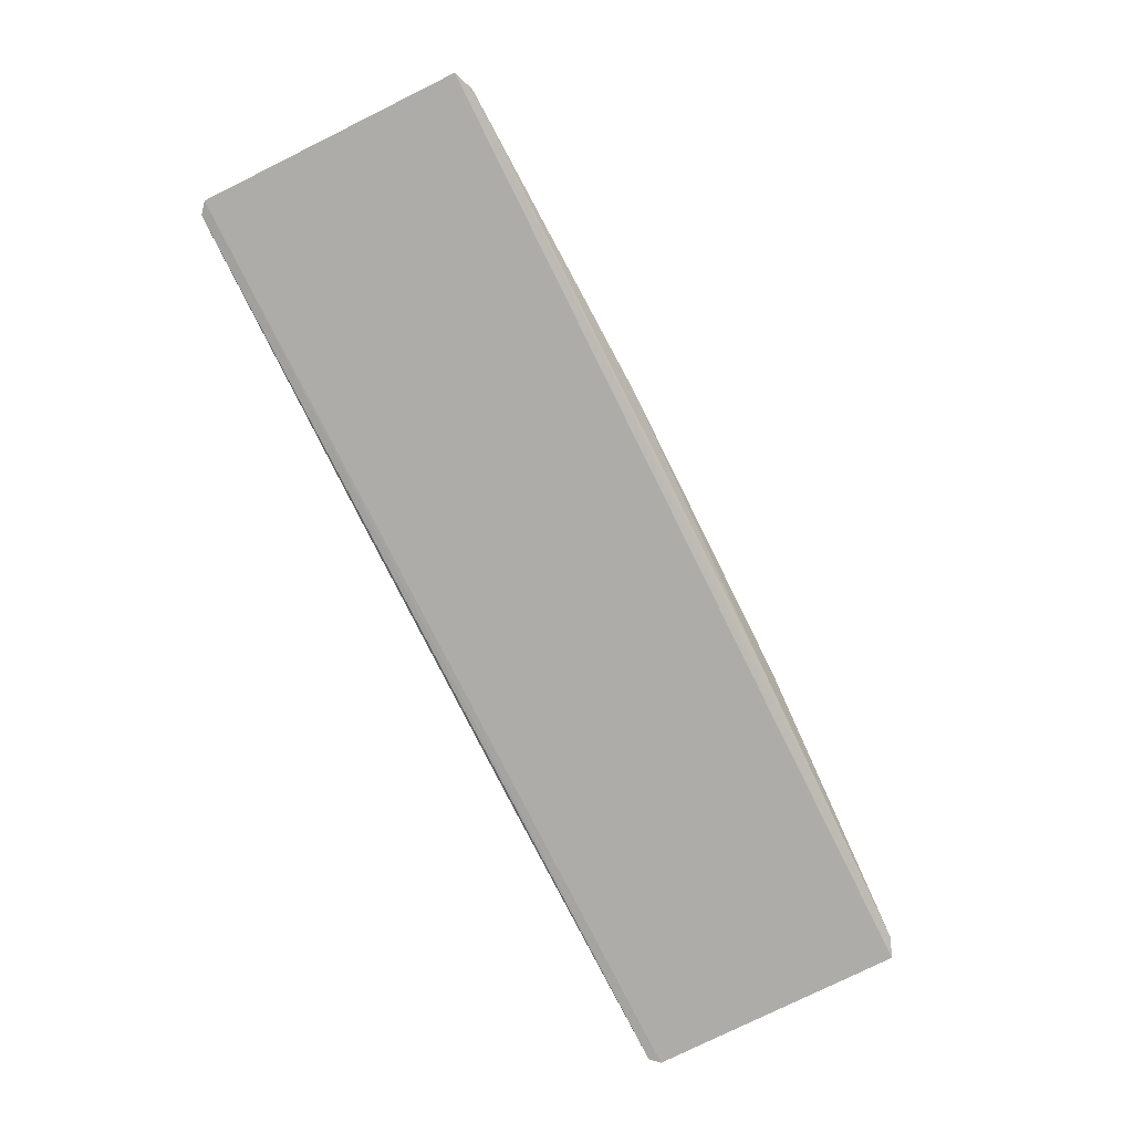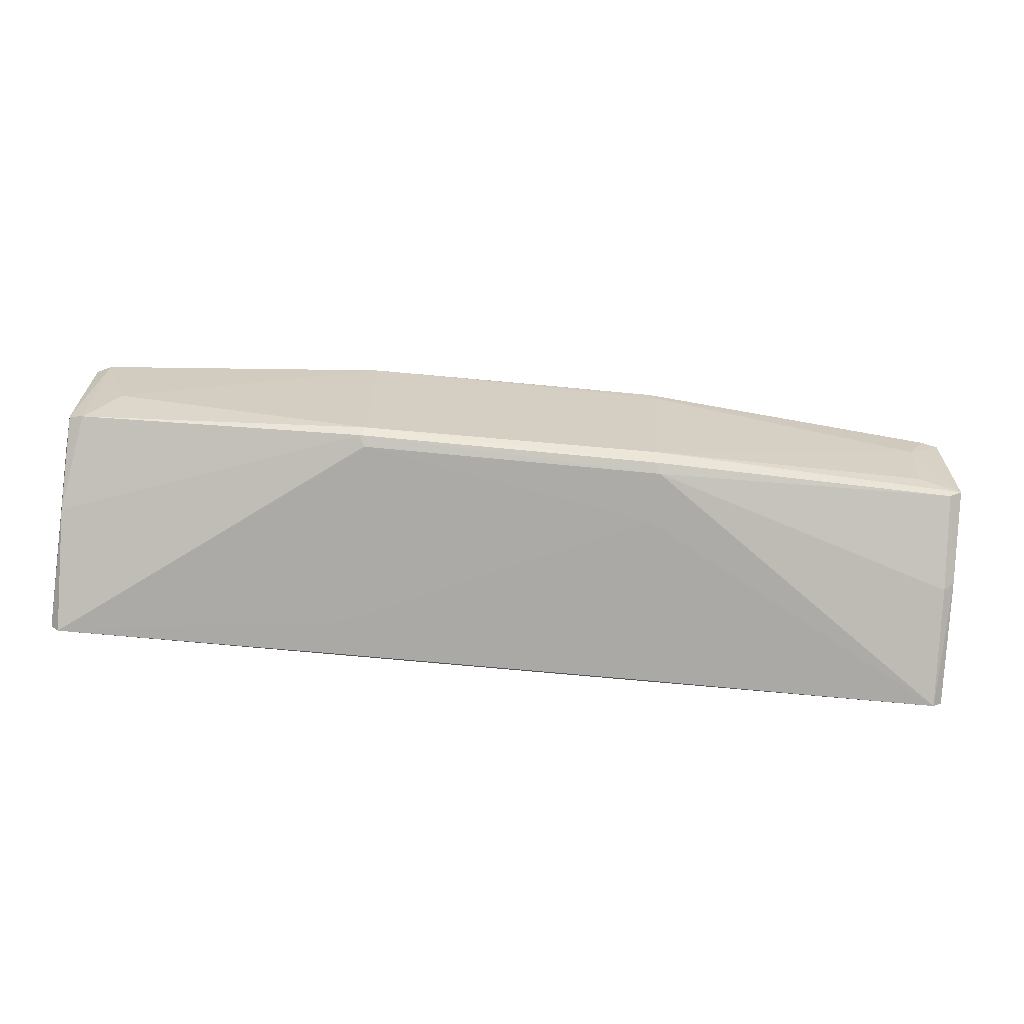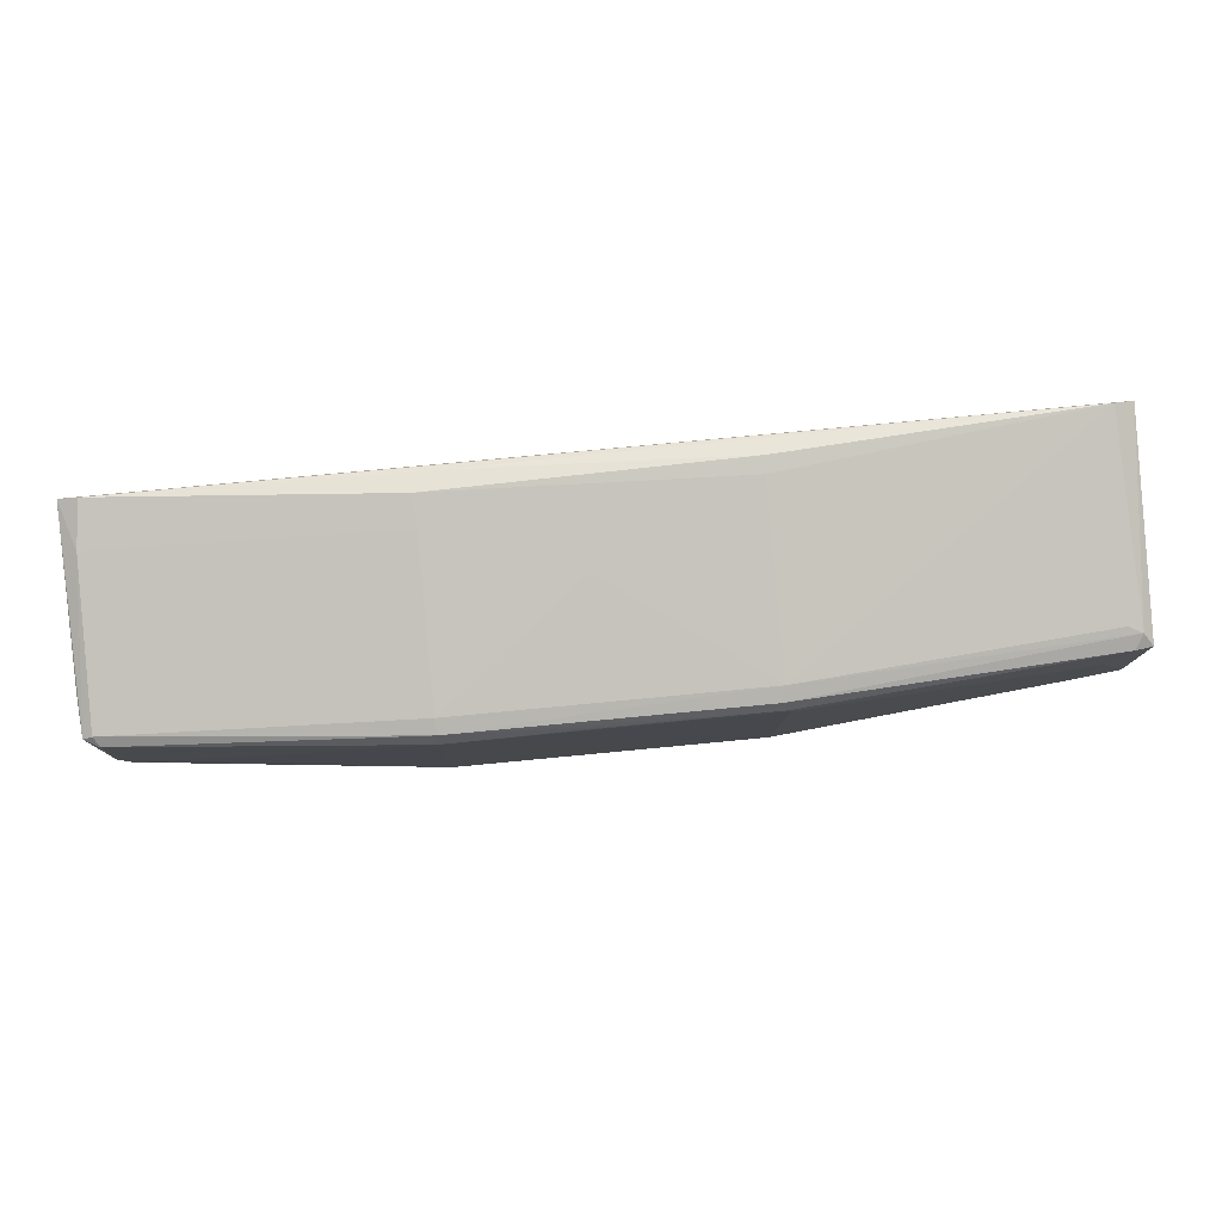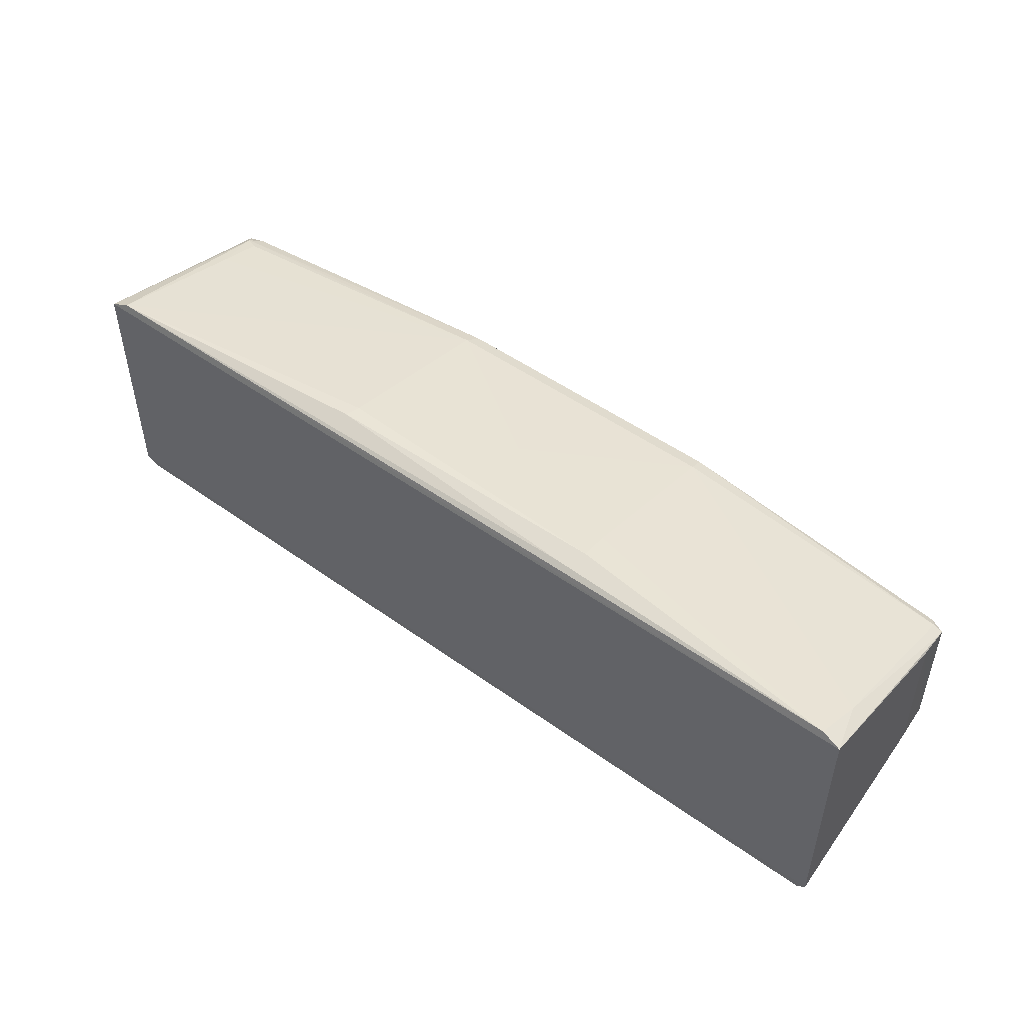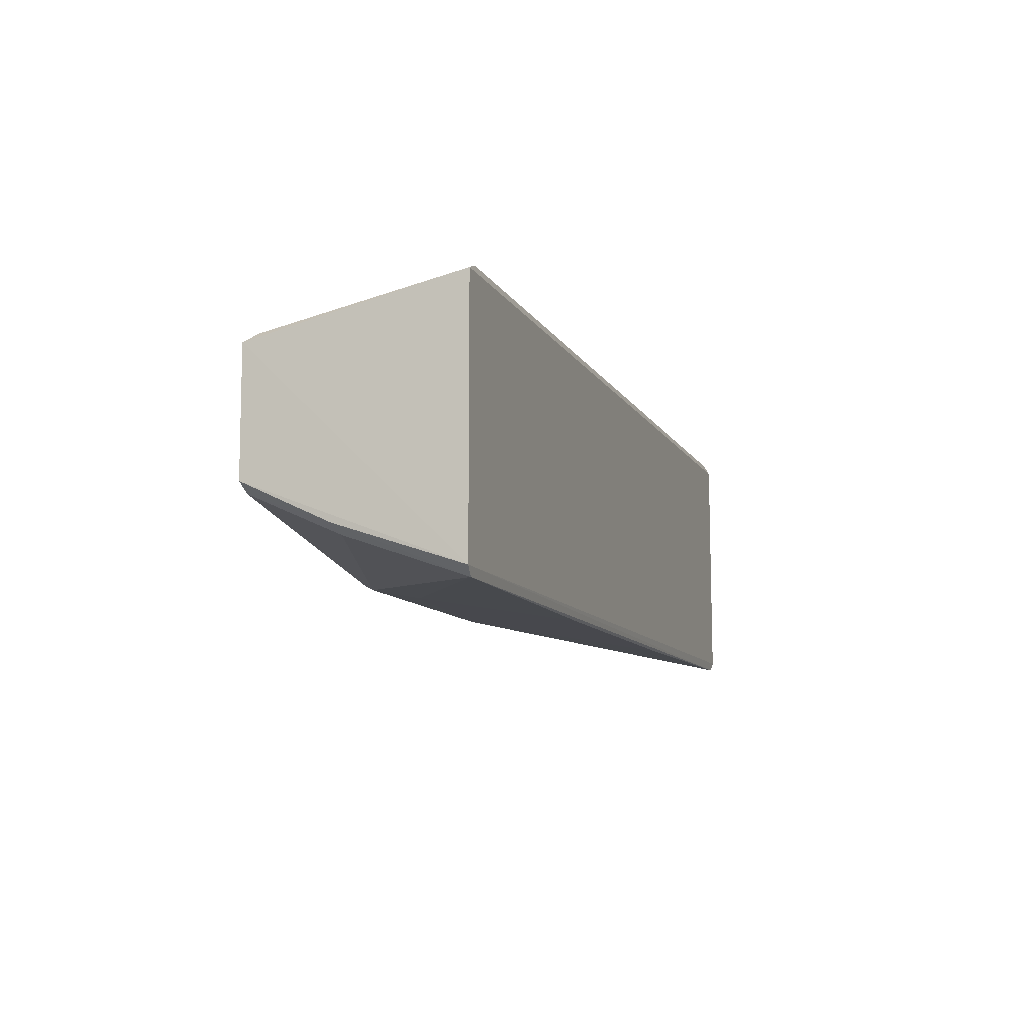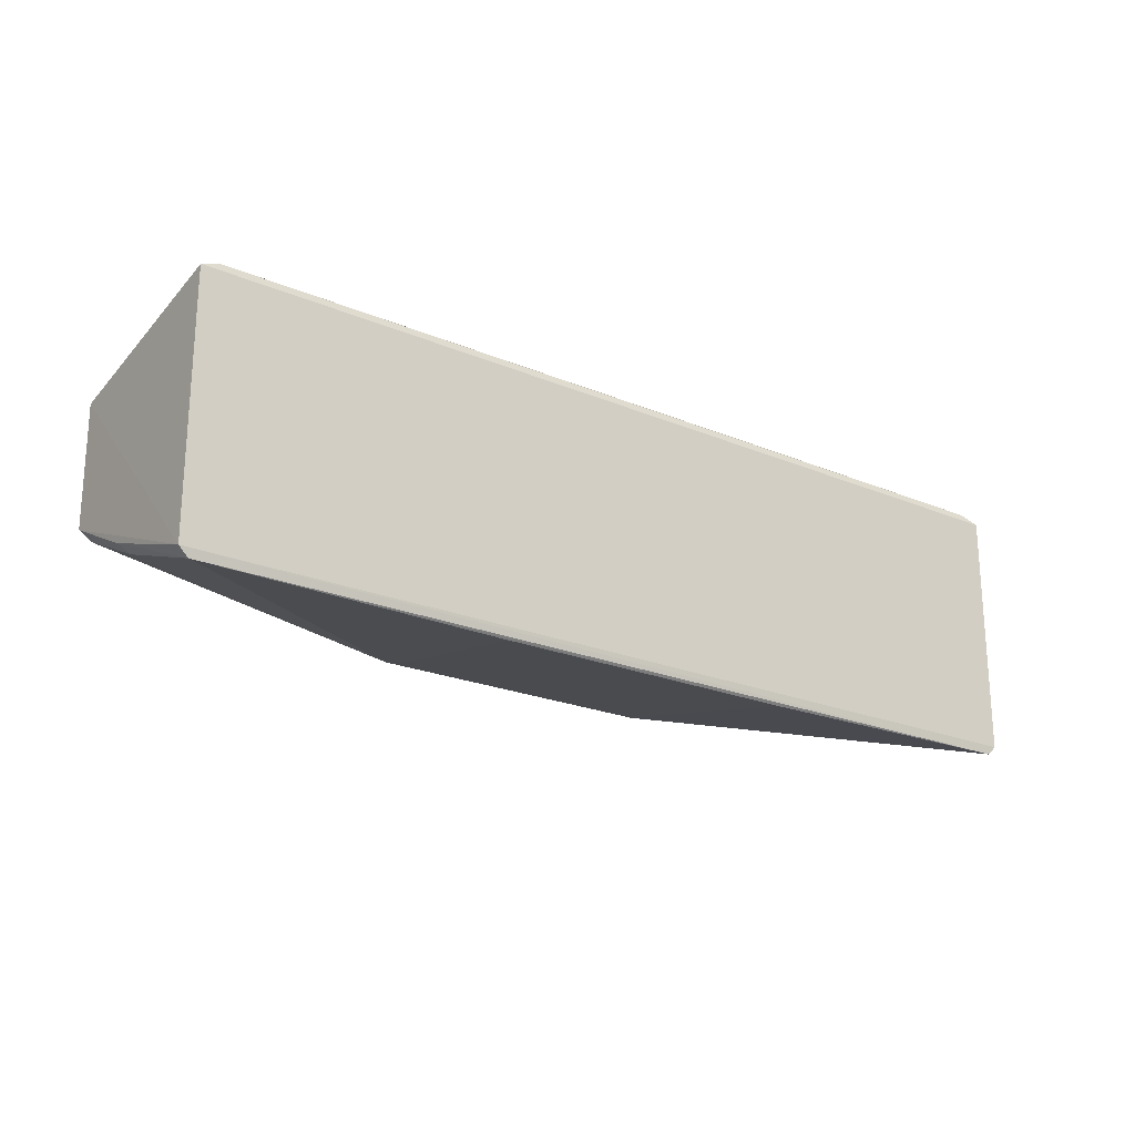
<metadata>
{"format":"obj","ext":"obj","renderer":"f3d","projection":"perspective","resolution":1024,"background":"white","views":[{"elev":-76.9,"azim":-63.6,"up":"+Y"},{"elev":-65.2,"azim":174.3,"up":"+Z"},{"elev":78.7,"azim":174.6,"up":"+Z"},{"elev":49.6,"azim":38.4,"up":"+Z"},{"elev":-10.0,"azim":-71.6,"up":"+Z"},{"elev":-21.4,"azim":-36.9,"up":"+Z"}]}
</metadata>
<code>
o Shape_IndexedFaceSet.001_Shape_IndexedFaceSet.8358
v 0.02829 0.2671 0.1136
v -0.1734 -0.03825 -0.1789
v -0.5755 -0.0412 -0.1757
v 0.6128 -0.03954 0.1742
v -0.5621 -0.03945 0.1741
v 0.6183 0.2295 -0.06861
v -0.5853 0.2315 -0.05658
v 0.6282 -0.04186 -0.1765
v -0.1527 0.2603 -0.1194
v 0.6352 0.2248 0.1101
v -0.586 0.2316 0.1036
v 0.2424 0.2607 -0.1197
v -0.1601 0.2415 0.1334
v 0.2378 -0.006247 0.1867
v -0.5878 -0.04267 0.1642
v 0.2354 0.2603 0.1264
v 0.6389 -0.0429 0.1644
v 0.6396 -0.04308 -0.1645
v -0.1668 0.2676 0.101
v -0.5887 -0.04289 -0.1643
v 0.2357 0.267 -0.1067
v -0.158 0.008737 0.1834
v -0.1591 0.2472 -0.1258
v 0.2372 0.2681 0.1078
v -0.5718 0.1115 -0.1218
v -0.1536 0.2676 -0.1005
v 0.6158 0.2355 0.1079
v 0.6365 0.225 -0.06337
v -0.5554 0.2088 0.1201
v 0.2363 0.2414 0.1334
v 0.2354 0.2474 -0.126
v -0.5374 0.2401 0.05486
v 0.623 0.2238 0.1158
v 0.5763 0.2405 -0.009427
v 0.2413 0.008326 -0.1707
v -0.5682 0.2295 -0.06863
v 0.6359 0.1114 -0.1167
v -0.1526 0.2602 0.1263
v -0.1525 0.1826 -0.1386
v -0.1613 -0.01281 0.1867
v 0.6376 0.1783 0.1172
v -0.5635 0.2351 0.1075
v -0.5275 0.2393 -0.04125
v 0.04767 0.09869 0.1646
v -0.5735 0.2173 0.1159
v 0.62 0.01945 0.1612
v 0.2436 -0.03852 -0.1792
v 0.211 -0.03191 0.1795
v -0.1599 0.2673 0.1138
v 0.6379 0.1851 -0.07692
v -0.556 0.1504 0.1333
v -0.586 0.1181 -0.1101
v 0.2357 0.03378 0.1783
v 0.2351 0.1116 -0.1516
f 35 39 54
f 4 5 17
f 5 15 17
f 3 8 20
f 11 7 20
f 15 11 20
f 17 15 20
f 18 17 20
f 8 18 20
f 6 12 21
f 12 9 21
f 13 5 22
f 9 12 23
f 1 16 24
f 23 3 25
f 21 9 26
f 19 24 26
f 24 21 26
f 24 16 27
f 6 27 28
f 27 10 28
f 16 13 30
f 23 12 31
f 7 11 32
f 19 26 32
f 10 27 33
f 27 16 33
f 16 30 33
f 6 21 34
f 21 24 34
f 27 6 34
f 24 27 34
f 9 23 36
f 23 25 36
f 7 26 36
f 26 9 36
f 12 6 37
f 18 8 37
f 6 28 37
f 8 31 37
f 31 12 37
f 13 16 38
f 2 3 39
f 3 23 39
f 23 31 39
f 35 2 39
f 22 5 40
f 14 22 40
f 10 17 41
f 17 18 41
f 28 10 41
f 32 11 42
f 19 32 42
f 26 7 43
f 7 32 43
f 32 26 43
f 13 22 44
f 30 13 44
f 15 5 45
f 11 15 45
f 29 13 45
f 13 38 45
f 42 11 45
f 38 42 45
f 4 17 46
f 17 10 46
f 10 33 46
f 33 30 46
f 3 2 47
f 8 3 47
f 2 35 47
f 35 8 47
f 5 4 48
f 4 14 48
f 40 5 48
f 14 40 48
f 16 1 49
f 1 24 49
f 24 19 49
f 38 16 49
f 19 42 49
f 42 38 49
f 18 37 50
f 37 28 50
f 41 18 50
f 28 41 50
f 5 13 51
f 13 29 51
f 45 5 51
f 29 45 51
f 3 20 52
f 20 7 52
f 25 3 52
f 7 36 52
f 36 25 52
f 14 4 53
f 22 14 53
f 44 22 53
f 30 44 53
f 4 46 53
f 46 30 53
f 31 8 54
f 8 35 54
f 39 31 54

</code>
